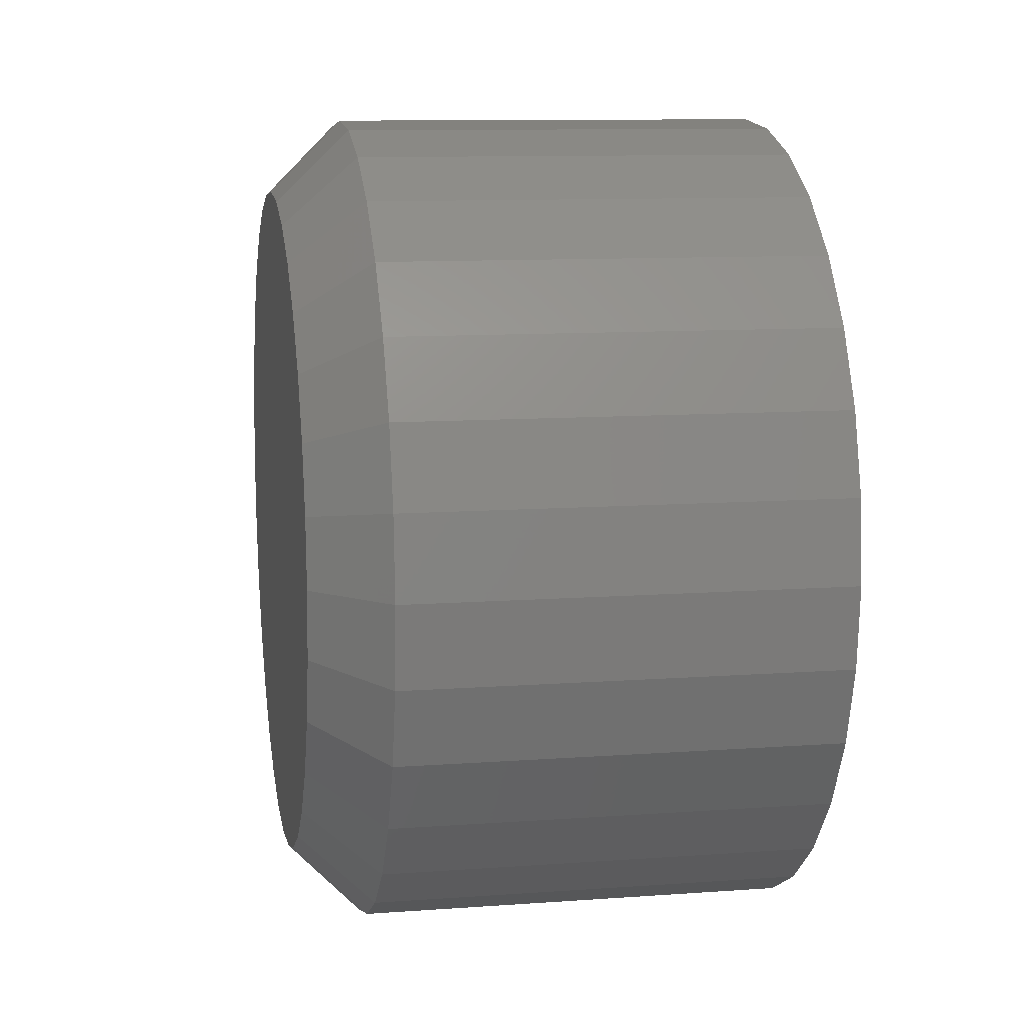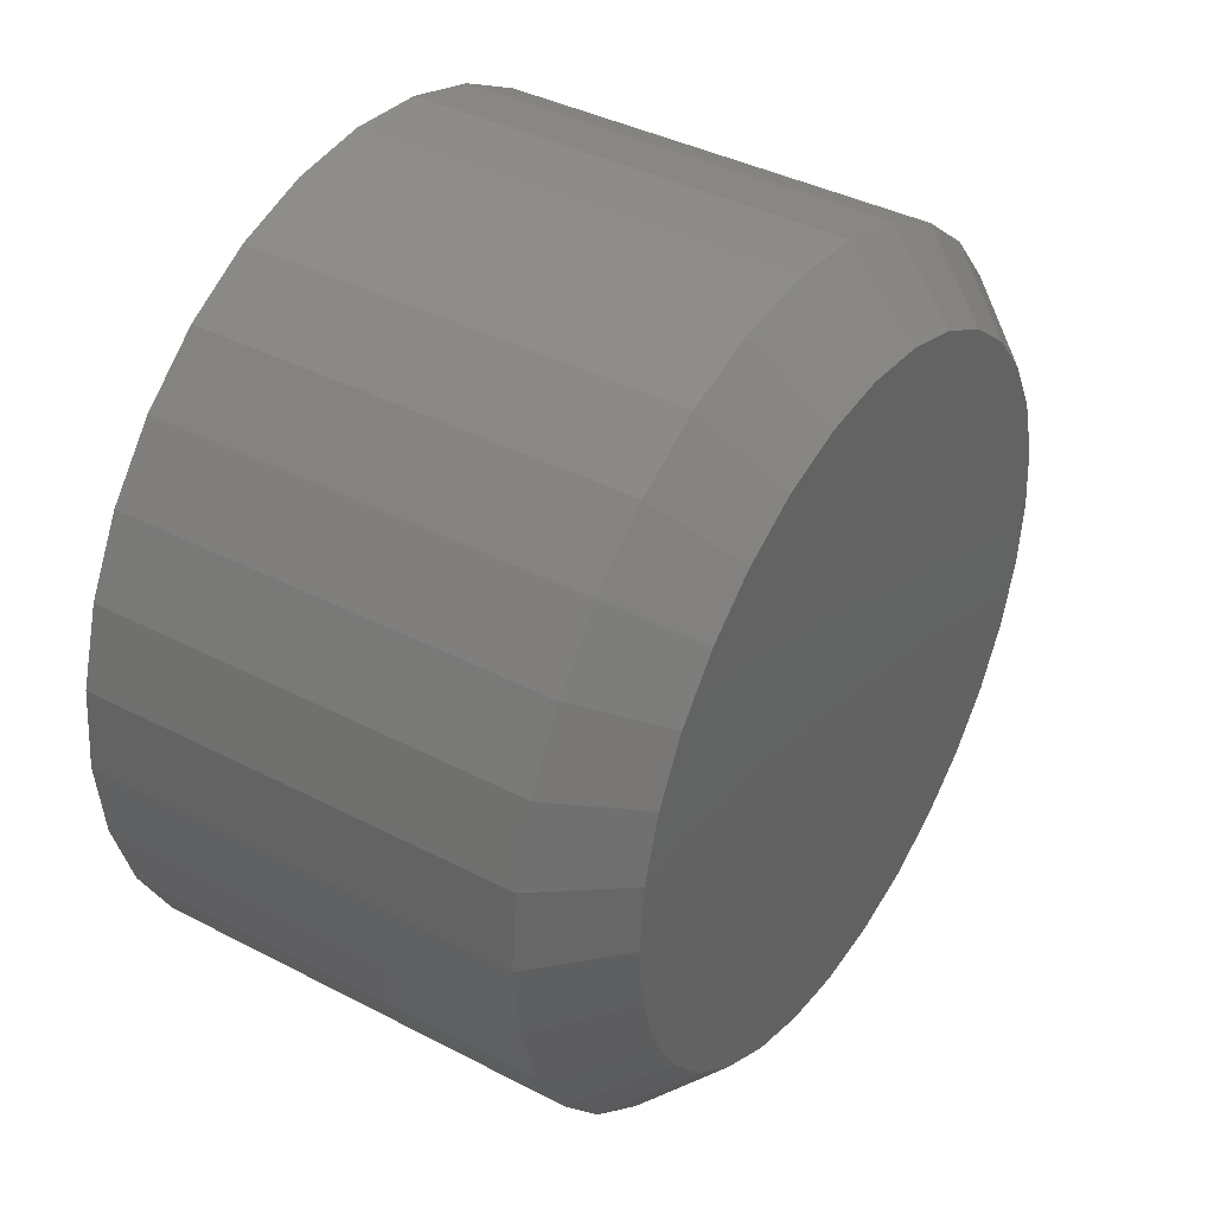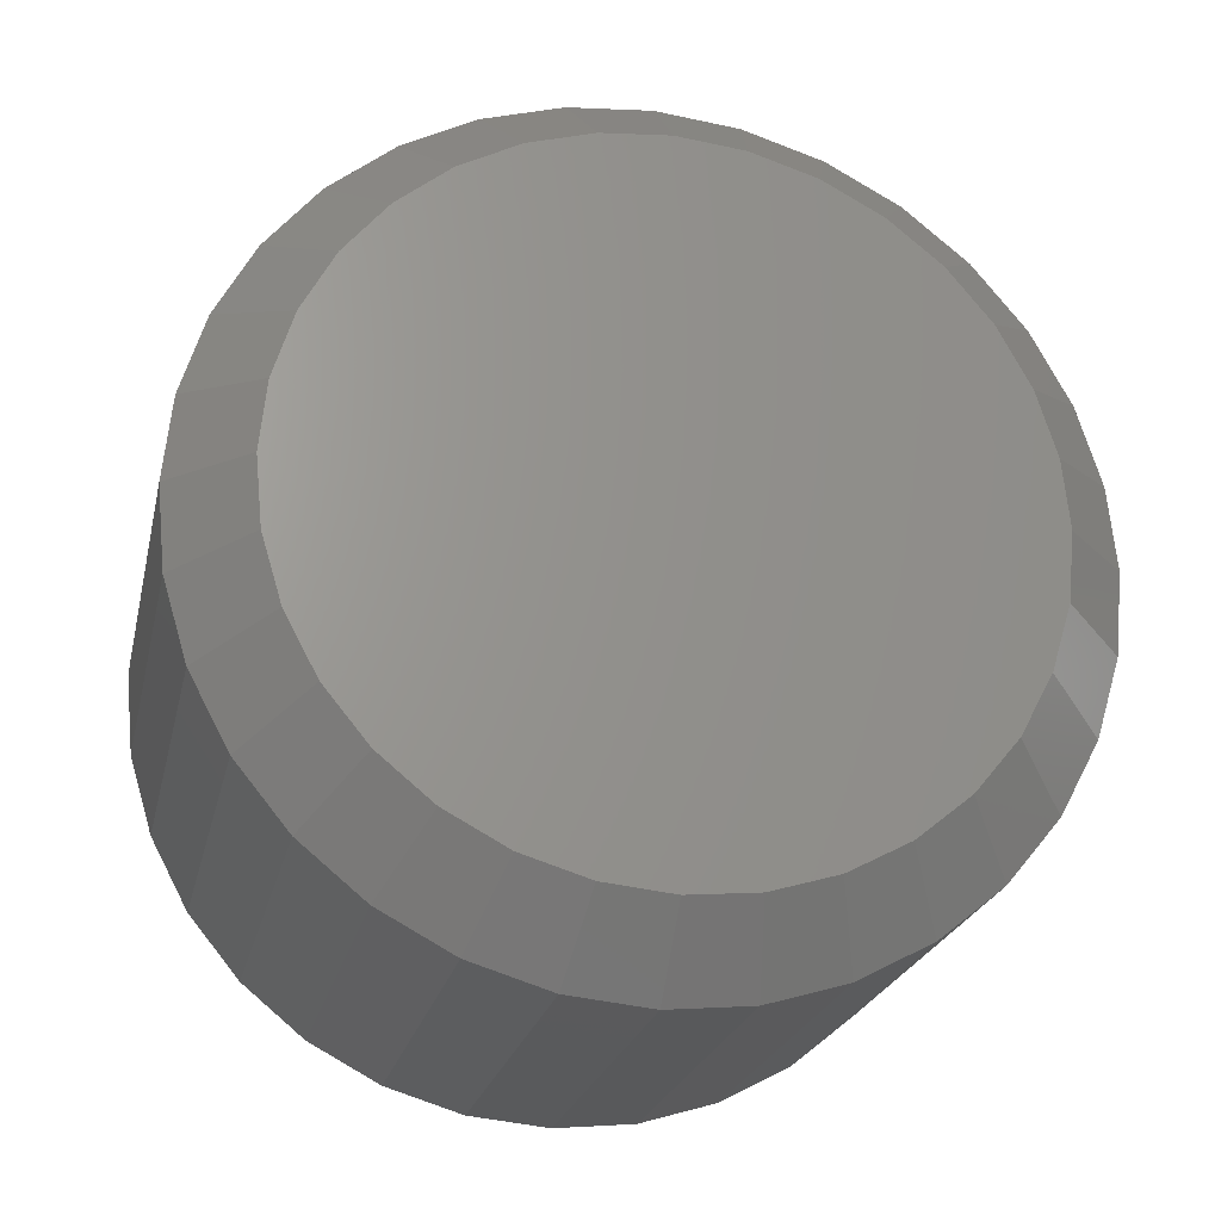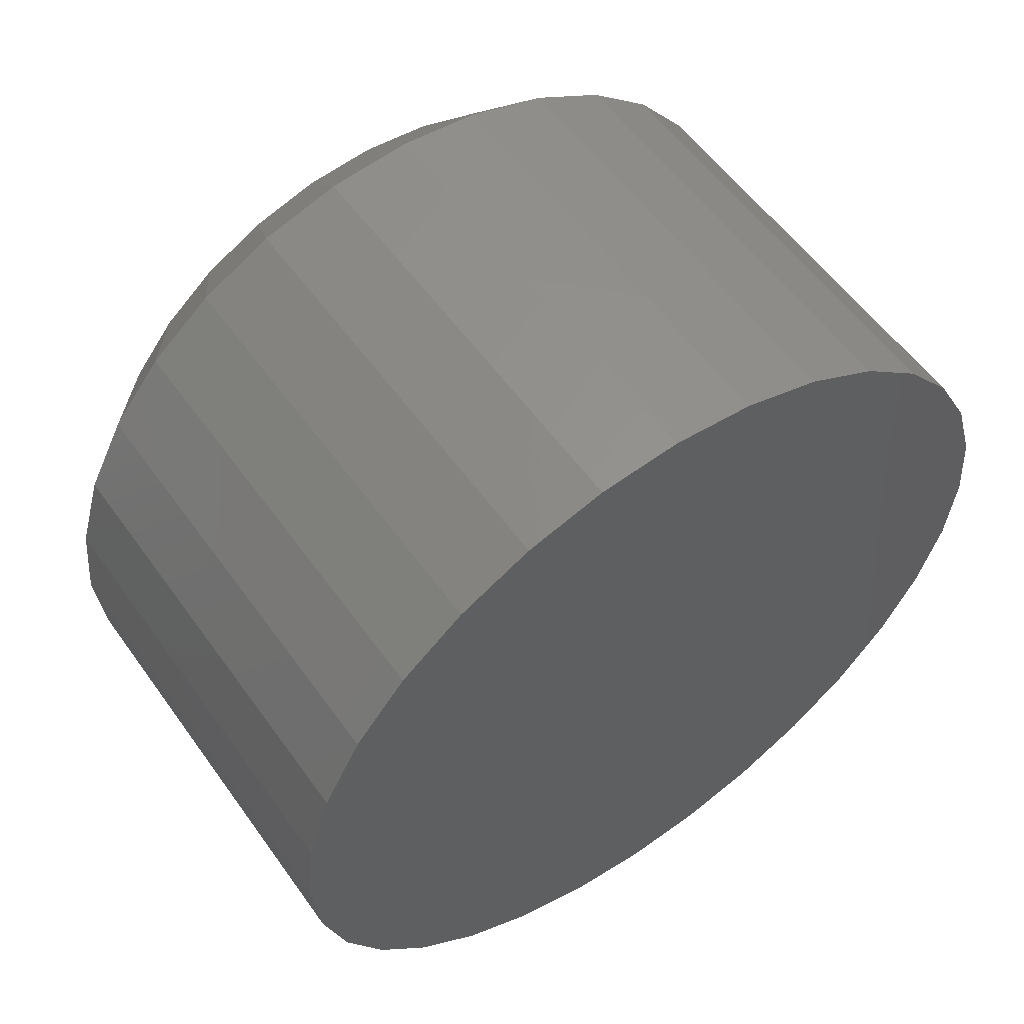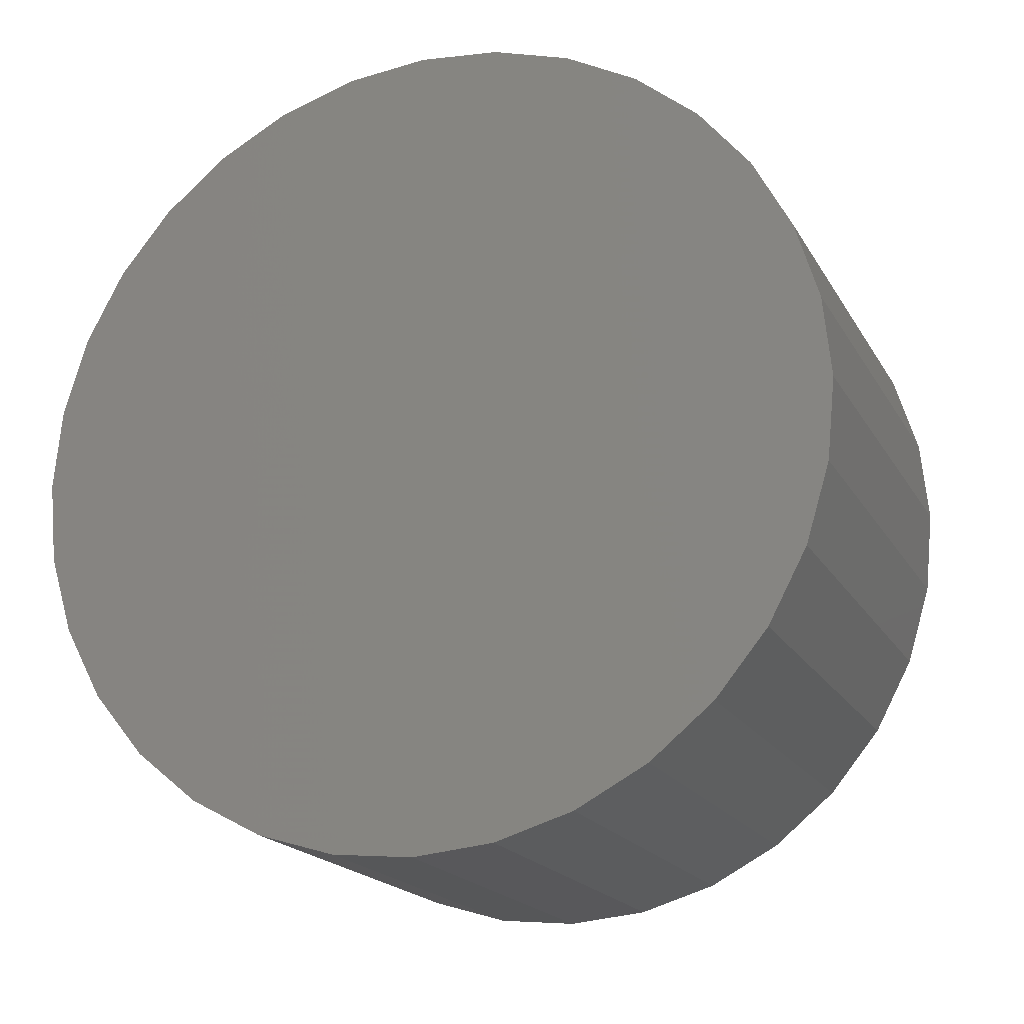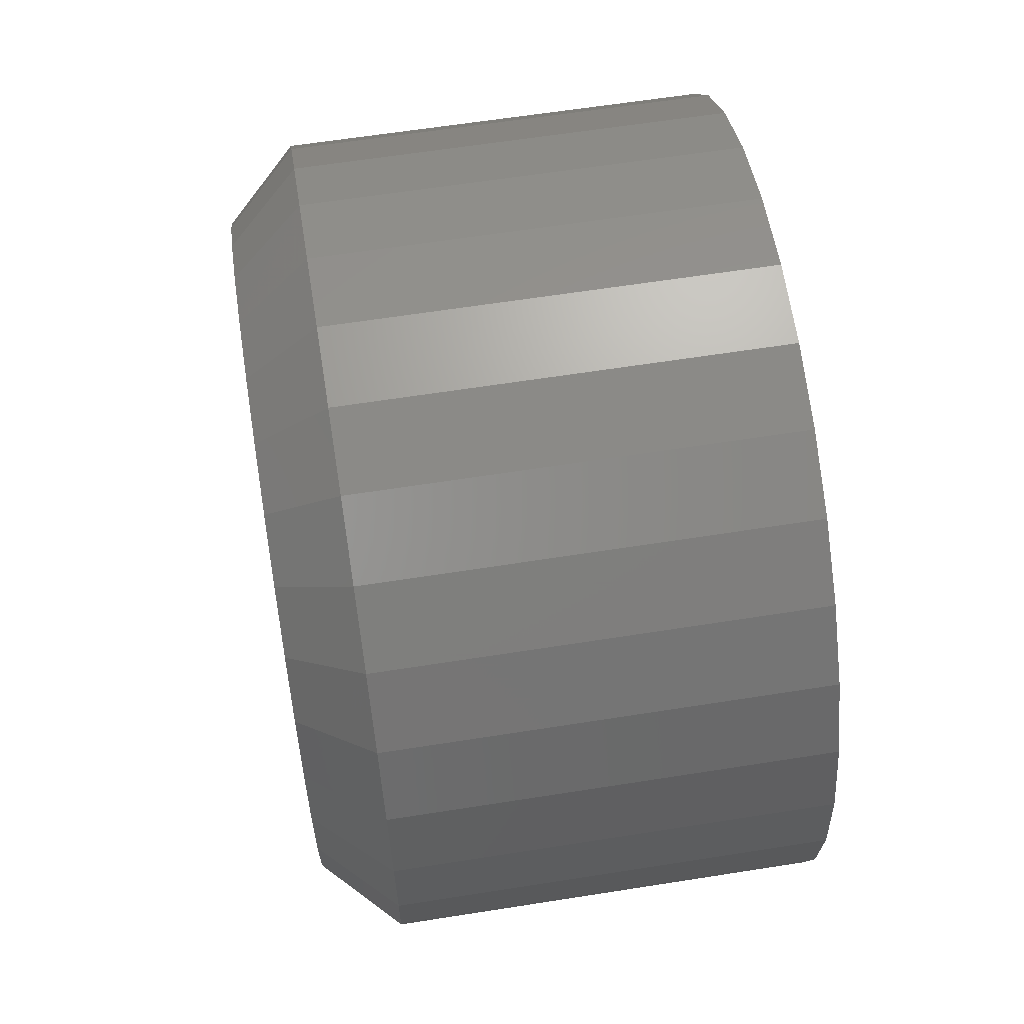
<metadata>
{"format":"stl","ext":"stl","renderer":"f3d","projection":"perspective","resolution":1024,"background":"white","views":[{"elev":10.8,"azim":-10.2,"up":"+Z"},{"elev":39.7,"azim":-147.2,"up":"+Y"},{"elev":-23.2,"azim":-102.5,"up":"+Y"},{"elev":56.2,"azim":54.9,"up":"+Z"},{"elev":-18.8,"azim":111.5,"up":"+Z"},{"elev":62.3,"azim":-9.1,"up":"+Y"}]}
</metadata>
<code>
# stl→obj: 96 verts, 188 faces
v -1.208e-16 -0.01338 0.4083
v -1.21e-16 -0.006379 0.4104
v -1.211e-16 0.0009046 0.4111
v -1.21e-16 0.008188 0.4104
v -1.208e-16 0.01519 0.4083
v -1.204e-16 -0.01984 0.4048
v -1.204e-16 0.02165 0.4048
v -1.199e-16 -0.0255 0.4002
v -1.199e-16 0.0273 0.4002
v -1.193e-16 -0.03014 0.3945
v -1.193e-16 0.03195 0.3945
v -1.185e-16 -0.03359 0.3881
v -1.185e-16 0.0354 0.3881
v -1.178e-16 -0.03571 0.3811
v -1.178e-16 0.03752 0.3811
v -1.154e-16 0.0354 0.3595
v -1.154e-16 -0.03359 0.3595
v -1.161e-16 0.03752 0.3665
v -1.147e-16 -0.03014 0.353
v -1.147e-16 0.03195 0.353
v -1.14e-16 -0.0255 0.3474
v -1.14e-16 0.0273 0.3474
v -1.135e-16 -0.01984 0.3427
v -1.135e-16 0.02165 0.3427
v -1.131e-16 -0.01338 0.3393
v -1.131e-16 0.01519 0.3393
v -1.129e-16 -0.006379 0.3371
v -1.128e-16 0.0009046 0.3364
v -1.129e-16 0.008188 0.3371
v -1.161e-16 -0.03571 0.3665
v -1.17e-16 -0.03643 0.3738
v -1.17e-16 0.03824 0.3738
v 0.007812 0.04605 0.3738
v 0.05469 0.04605 0.3738
v 0.007812 0.04519 0.365
v 0.05469 0.04519 0.365
v 0.007812 0.04262 0.3565
v 0.05469 0.04262 0.3565
v 0.007812 0.03844 0.3487
v 0.05469 0.03844 0.3487
v 0.007812 0.03283 0.3418
v 0.05469 0.03283 0.3418
v 0.007812 0.02599 0.3362
v 0.05469 0.02599 0.3362
v 0.007812 0.01818 0.3321
v 0.05469 0.01818 0.3321
v 0.007812 0.009713 0.3295
v 0.05469 0.009713 0.3295
v 0.007812 0.0009046 0.3286
v 0.05469 0.0009046 0.3286
v 0.007812 -0.007903 0.3295
v 0.05469 -0.007903 0.3295
v 0.007812 -0.01637 0.3321
v 0.05469 -0.01637 0.3321
v 0.007812 -0.02418 0.3362
v 0.05469 -0.02418 0.3362
v 0.007812 -0.03102 0.3418
v 0.05469 -0.03102 0.3418
v 0.007812 -0.03663 0.3487
v 0.05469 -0.03663 0.3487
v 0.007812 -0.04081 0.3565
v 0.05469 -0.04081 0.3565
v 0.007812 -0.04338 0.365
v 0.05469 -0.04338 0.365
v 0.007812 -0.04424 0.3738
v 0.05469 -0.04424 0.3738
v 0.007812 -0.04338 0.3826
v 0.05469 -0.04338 0.3826
v 0.007812 -0.04081 0.391
v 0.05469 -0.04081 0.391
v 0.007812 -0.03663 0.3988
v 0.05469 -0.03663 0.3988
v 0.007812 -0.03102 0.4057
v 0.05469 -0.03102 0.4057
v 0.007812 -0.02418 0.4113
v 0.05469 -0.02418 0.4113
v 0.007812 -0.01637 0.4155
v 0.05469 -0.01637 0.4155
v 0.007812 -0.007903 0.418
v 0.05469 -0.007903 0.418
v 0.007812 0.0009046 0.4189
v 0.05469 0.0009046 0.4189
v 0.007812 0.009713 0.418
v 0.05469 0.009713 0.418
v 0.007812 0.01818 0.4155
v 0.05469 0.01818 0.4155
v 0.007812 0.02599 0.4113
v 0.05469 0.02599 0.4113
v 0.007812 0.03283 0.4057
v 0.05469 0.03283 0.4057
v 0.007812 0.03844 0.3988
v 0.05469 0.03844 0.3988
v 0.007812 0.04262 0.391
v 0.05469 0.04262 0.391
v 0.007812 0.04519 0.3826
v 0.05469 0.04519 0.3826
f 1 2 3
f 1 3 4
f 5 1 4
f 6 1 5
f 7 6 5
f 8 6 7
f 9 8 7
f 10 8 9
f 11 10 9
f 12 10 11
f 13 12 11
f 14 12 13
f 15 14 13
f 16 17 18
f 19 17 16
f 20 19 16
f 21 19 20
f 22 21 20
f 23 21 22
f 24 23 22
f 25 23 24
f 26 25 24
f 27 25 26
f 28 27 26
f 29 28 26
f 17 30 18
f 18 30 31
f 18 31 32
f 32 31 14
f 32 14 15
f 33 34 35
f 35 34 36
f 35 36 37
f 37 36 38
f 37 38 39
f 39 38 40
f 39 40 41
f 41 40 42
f 41 42 43
f 43 42 44
f 43 44 45
f 45 44 46
f 45 46 47
f 47 46 48
f 47 48 49
f 49 48 50
f 49 50 51
f 51 50 52
f 51 52 53
f 53 52 54
f 53 54 55
f 55 54 56
f 55 56 57
f 57 56 58
f 57 58 59
f 59 58 60
f 59 60 61
f 61 60 62
f 61 62 63
f 63 62 64
f 63 64 65
f 65 64 66
f 65 66 67
f 67 66 68
f 67 68 69
f 69 68 70
f 69 70 71
f 71 70 72
f 71 72 73
f 73 72 74
f 73 74 75
f 75 74 76
f 75 76 77
f 77 76 78
f 77 78 79
f 79 78 80
f 79 80 81
f 81 80 82
f 81 82 83
f 83 82 84
f 83 84 85
f 85 84 86
f 85 86 87
f 87 86 88
f 87 88 89
f 89 88 90
f 89 90 91
f 91 90 92
f 91 92 93
f 93 92 94
f 93 94 95
f 95 94 96
f 95 96 33
f 33 96 34
f 32 95 33
f 32 15 95
f 65 14 31
f 65 67 14
f 13 93 95
f 13 95 15
f 11 89 91
f 91 93 11
f 11 93 13
f 5 85 87
f 5 87 7
f 87 9 7
f 4 81 83
f 83 85 4
f 4 85 5
f 1 77 79
f 1 79 2
f 79 3 2
f 6 73 75
f 75 77 6
f 6 77 1
f 12 69 71
f 12 71 10
f 71 8 10
f 67 69 14
f 14 69 12
f 89 11 9
f 9 87 89
f 81 4 3
f 3 79 81
f 73 6 8
f 8 71 73
f 31 63 65
f 31 30 63
f 33 18 32
f 33 35 18
f 17 61 63
f 17 63 30
f 19 57 59
f 59 61 19
f 19 61 17
f 25 53 55
f 25 55 23
f 55 21 23
f 27 49 51
f 51 53 27
f 27 53 25
f 26 45 47
f 26 47 29
f 47 28 29
f 24 41 43
f 43 45 24
f 24 45 26
f 16 37 39
f 16 39 20
f 39 22 20
f 35 37 18
f 18 37 16
f 57 19 21
f 21 55 57
f 49 27 28
f 28 47 49
f 41 24 22
f 22 39 41
f 82 80 78
f 84 82 78
f 84 78 86
f 86 78 76
f 86 76 88
f 88 76 74
f 88 74 90
f 90 74 72
f 90 72 92
f 92 72 70
f 92 70 94
f 94 70 68
f 94 68 96
f 36 62 38
f 38 62 60
f 38 60 40
f 40 60 58
f 40 58 42
f 42 58 56
f 42 56 44
f 44 56 54
f 44 54 46
f 46 54 52
f 46 52 50
f 46 50 48
f 96 68 34
f 34 68 66
f 34 66 36
f 36 66 64
f 36 64 62

</code>
